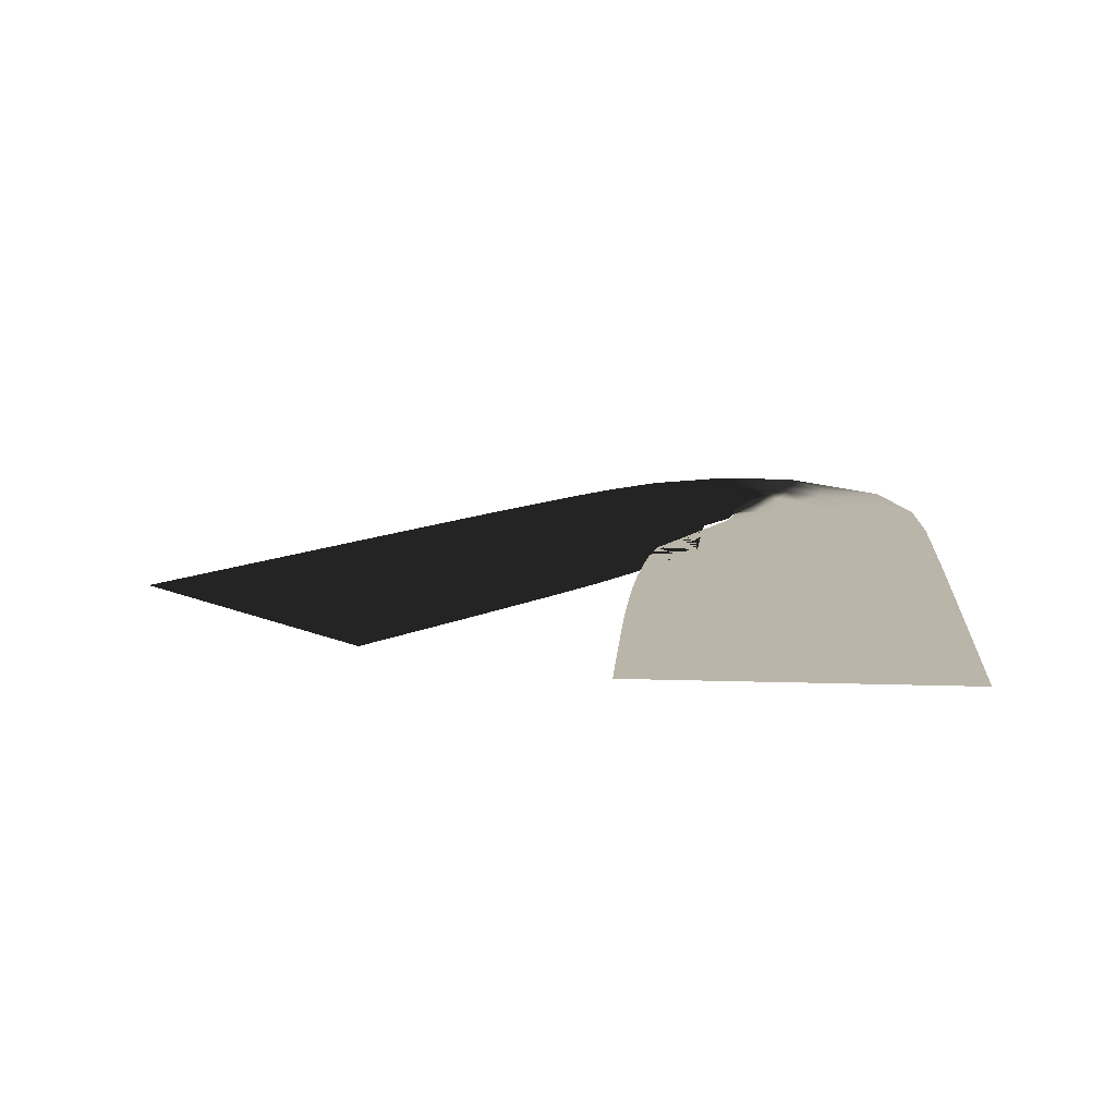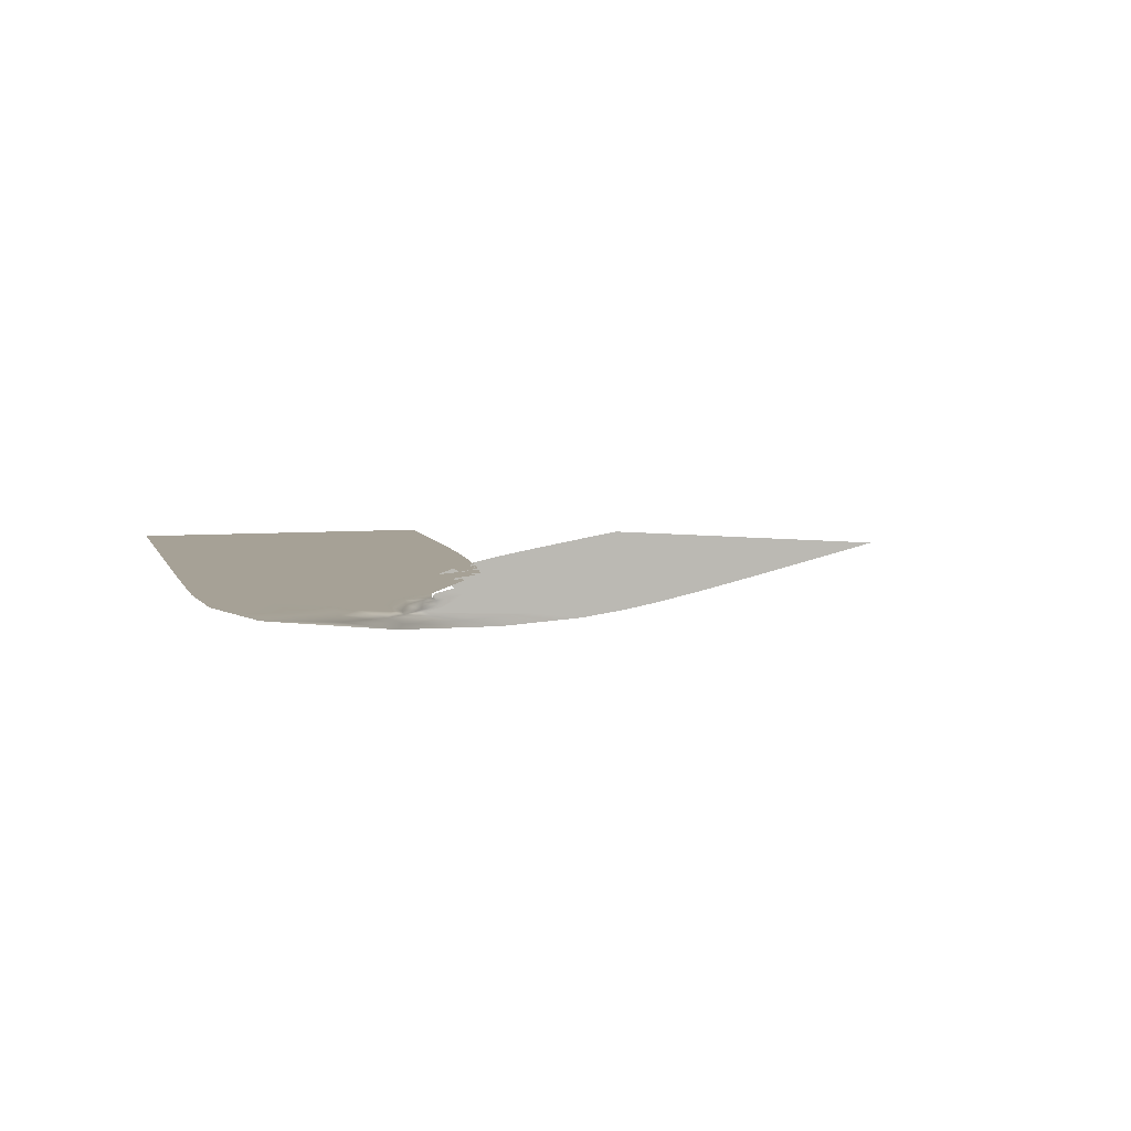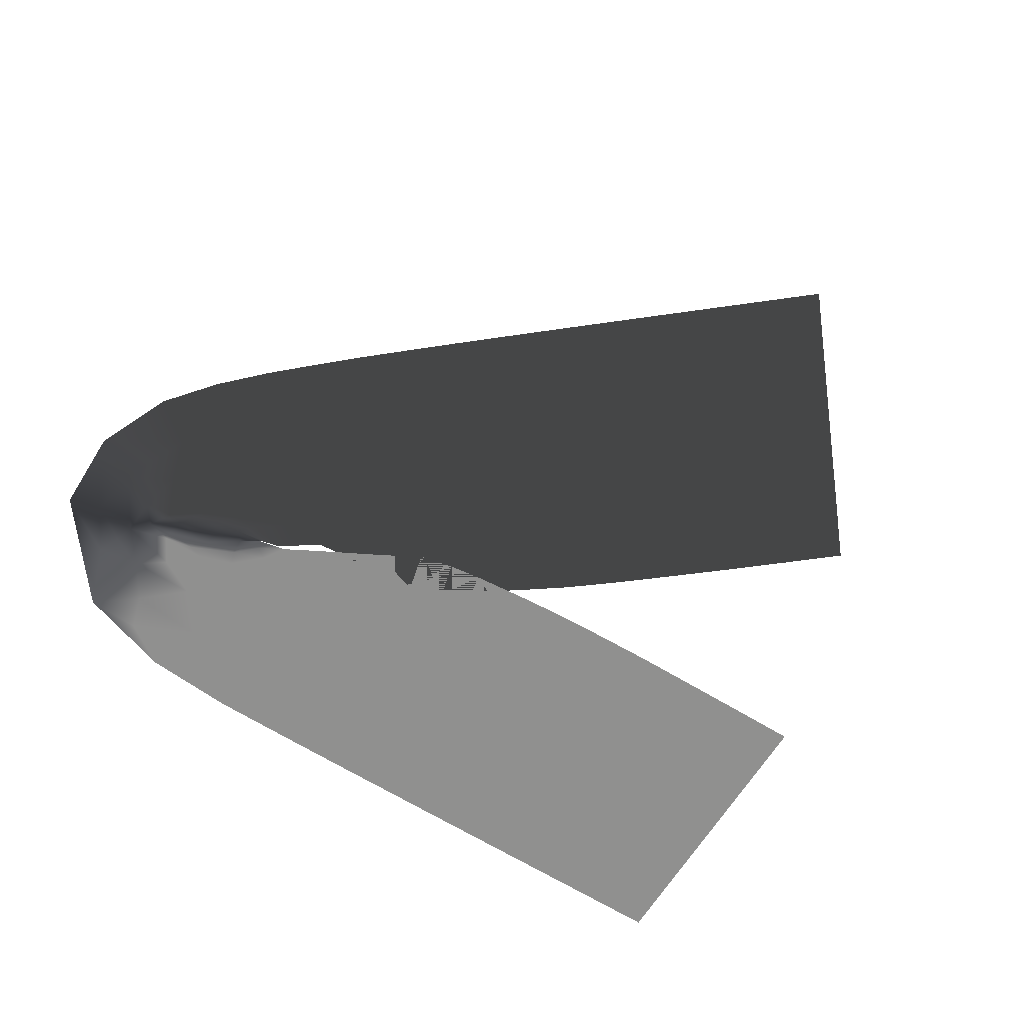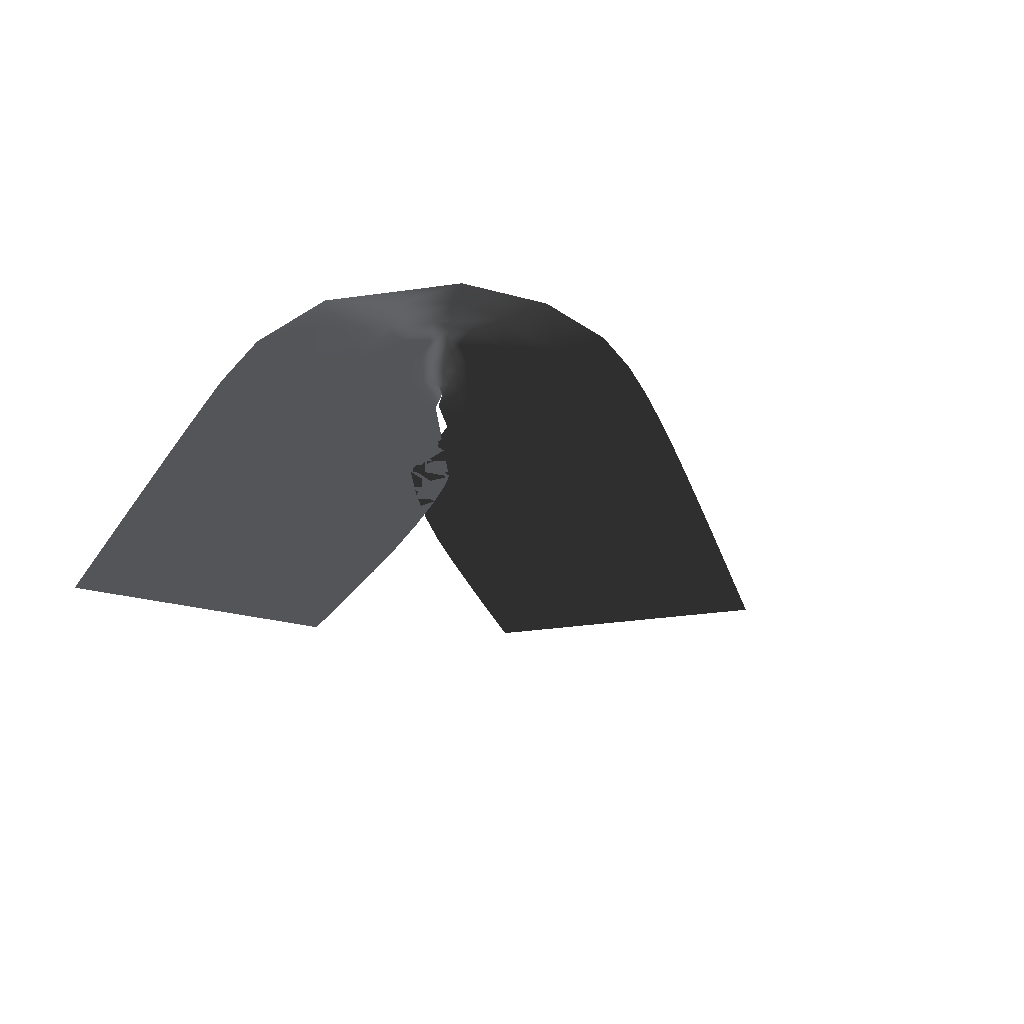
<metadata>
{"format":"obj","ext":"obj","renderer":"f3d","projection":"perspective","resolution":1024,"background":"white","views":[{"elev":13.5,"azim":-85.8,"up":"+Z"},{"elev":6.2,"azim":75.5,"up":"+Z"},{"elev":-65.6,"azim":148.1,"up":"+Z"},{"elev":-24.6,"azim":65.0,"up":"+Z"}]}
</metadata>
<code>
g default
v -0.3149 -0.347 -0.002
v -0.3151 -0.1073 -0.002
v -0.24 -0.227 -0.002
v -0.1172 0.1105 -0.002
v -0.2516 0.06711 -0.002
v -0.09745 0.2506 -0.002
v 0.3391 -0.2386 -0.002
v 0.2699 -0.2223 -0.002
v 0.09636 -0.148 -0.002
v 0.0225 -0.227 -0.002
v 0.07426 -0.3462 -0.002
v 0.1328 0.05658 -0.002
v 0.08391 -0.05827 -0.002
v 0.04892 -0.1573 -0.002
v 0.203 -0.3402 -0.002
v -0.1226 -0.3469 -0.002
v 0.1845 -0.1426 -0.002
v -0.01663 0.0261 -0.002
v 0.1537 -0.227 -0.002
v 0.2778 -0.3158 -0.002
v 0.2952 -0.2669 -0.002
v 0.2509 -0.04744 -0.002
v 0.2823 -0.2354 -0.002
v 0.3131 -0.1158 -0.002
v 0.3136 -0.231 -0.002
v 0.2628 -0.2623 -0.002
v 0.2448 -0.291 -0.002
v 0.2194 -0.227 -0.002
v 0.1871 -0.2965 -0.002
v 0.2366 -0.3178 -0.002
v 0.2522 -0.227 -0.002
v 0.2126 -0.2628 -0.002
v 0.2347 -0.1848 -0.002
v 0.3068 -0.1926 -0.002
v 0.2873 -0.25 -0.002
v 0.1331 -0.3456 -0.002
v 0.1866 -0.227 -0.002
v 0.1832 -0.1865 -0.002
v 0.1209 -0.227 -0.002
v 0.16 -0.2129 -0.002
v 0.1716 -0.2615 -0.002
v 0.08812 -0.227 -0.002
v 0.113 -0.2055 -0.002
v 0.2599 -0.2059 -0.002
v 0.1612 -0.1826 -0.002
v 0.1643 -0.323 -0.002
v 0.1456 -0.2897 -0.002
v 0.09069 -0.2967 -0.002
v 0.1161 -0.2837 -0.002
v 0.1069 -0.2534 -0.002
v 0.1391 -0.2539 -0.002
v 0.2722 -0.1763 -0.002
v 0.1361 -0.162 -0.002
v 0.2484 -0.2069 -0.002
v 0.2373 -0.19 -0.002
v 0.1946 -0.1639 -0.002
v 0.2814 -0.2065 -0.002
v 0.2822 -0.1403 -0.002
v 0.2176 -0.2006 -0.002
v 0.2295 -0.223 -0.002
v 0.3392 -0.1741 -0.002
v 0.2826 -0.07891 -0.002
v 0.1839 -0.1871 -0.002
v 0.2512 -0.2204 -0.002
v 0.1342 -0.1005 -0.002
v 0.2309 -0.1272 -0.002
v 0.1704 -0.1619 -0.002
v 0.2239 -0.1914 -0.002
v 0.2097 -0.1777 -0.002
v 0.196 -0.2081 -0.002
v 0.1969 -0.1954 -0.002
v 0.2316 -0.07588 -0.002
v 0.191 0.006524 -0.002
v 0.2207 -0.01998 -0.002
v 0.2425 -0.157 -0.002
v 0.2096 -0.1637 -0.002
v 0.258 -0.1212 -0.002
v 0.1658 -0.1822 -0.002
v 0.1798 -0.1933 -0.002
v 0.1591 -0.201 -0.002
v 0.2208 -0.2118 -0.002
v 0.1779 -0.03882 -0.002
v 0.1925 -0.2183 -0.002
v 0.1716 -0.1991 -0.002
v 0.2093 -0.04977 -0.002
v 0.1347 -0.000122 -0.002
v 0.1837 -0.09088 -0.002
v 0.1943 -0.1785 -0.002
v 0.1648 -0.009802 -0.002
v 0.1599 -0.1689 -0.002
v 0.2025 -0.1883 -0.002
v 0.0937 -0.1595 -0.002
v 0.1315 -0.1568 -0.002
v -0.1041 -0.05479 -0.002
v -0.02909 -0.1112 -0.002
v 0.009469 -0.1359 -0.002
v -0.06693 -0.08411 -0.002
v 0.03364 -0.01608 -0.002
v -0.178 0.005662 -0.002
v -0.1411 -0.02466 -0.002
v -0.05493 -0.03329 -0.002
v -0.02783 -0.07412 -0.002
v 0.0314 -0.09326 -0.002
v -0.03084 -0.04757 -0.002
v -0.02378 -0.01092 -0.002
v 0.005427 -0.07459 -0.002
v 0.05878 -0.03718 -0.002
v 0.003811 -0.03531 -0.002
v 0.008506 0.005006 -0.002
v 0.06684 0.05856 -0.002
v 0.07505 0.1055 -0.002
v -0.0669 0.06828 -0.002
v -0.1147 -0.03035 -0.002
v -0.05205 -0.00563 -0.002
v -0.07408 -0.05591 -0.002
v 0.03825 -0.06234 -0.002
v 0.09676 -0.01866 -0.002
v 0.04294 0.01763 -0.002
v 0.07853 0.01226 -0.002
v 0.01749 0.154 -0.002
v -0.1412 0.01231 -0.002
v -0.1038 -0.006026 -0.002
v -0.1687 0.05935 -0.002
v -0.1635 0.03085 -0.002
v -0.2149 0.03632 -0.002
v 0.1317 -0.05205 -0.002
v 0.09951 0.04186 -0.002
v 0.1081 0.01349 -0.002
v 0.1039 0.0811 -0.002
v 0.01465 0.09221 -0.002
v -0.1267 0.05205 -0.002
v -0.1746 0.1588 -0.002
v 0.124 -0.02544 -0.002
v 0.109 -0.07936 -0.002
v 0.07357 -0.09107 -0.002
v 0.1618 -0.06615 -0.002
v 0.04768 0.08626 -0.002
v 0.04625 0.1298 -0.002
v 0.02484 0.05343 -0.002
v 0.01607 0.1231 -0.002
v -0.04 0.2023 -0.002
v -0.02467 0.1096 -0.002
v -0.0124 0.06453 -0.002
v -0.01126 0.1782 -0.002
v -0.04177 0.04719 -0.002
v -0.07942 0.02819 -0.002
v -0.1426 0.08468 -0.002
v -0.1557 0.1229 -0.002
v -0.2131 0.113 -0.002
v 0.05705 -0.1226 -0.002
v -0.03862 0.08165 -0.002
v -0.07088 0.1152 -0.002
v -0.09537 0.05521 -0.002
v -0.09204 0.08937 -0.002
v -0.111 0.02455 -0.002
v -0.05212 0.02176 -0.002
v -0.214 0.07465 -0.002
v -0.1938 0.1359 -0.002
v 0.09137 -0.1423 -0.002
v -0.05286 0.1578 -0.002
v 0.03694 -0.1377 -0.002
v 0.003677 -0.1082 -0.002
v -0.01043 0.1347 -0.002
v -0.09675 0.1394 -0.002
v -0.136 0.2047 -0.002
v -0.04571 0.1297 -0.002
v -0.02626 0.1562 -0.002
v -0.1336 0.1573 -0.002
v -0.09104 0.1873 -0.002
v -0.1553 0.1817 -0.002
v -0.119 0.1818 -0.002
v -0.0803 0.1617 -0.002
v -0.06255 0.1848 -0.002
v -0.06068 0.2197 -0.002
v -0.09252 0.2191 -0.002
v 0.103 -0.3275 -0.002
v 0.1315 -0.3148 -0.002
v -0.1704 -0.2607 -0.002
v 0.2411 -0.2473 -0.002
v 0.1331 -0.1674 -0.002
v 0.1214 -0.1851 -0.002
v 0.117 -0.1664 -0.002
v -0.1003 -0.1095 -0.002
v 0.1332 -0.202 -0.002
v 0.1391 -0.1835 -0.002
v 0.03361 -0.1749 -0.002
v 0.1041 -0.1859 -0.002
v 0.2828 -0.1097 -0.002
v 0.1618 0.03165 -0.002
v 0.1593 -0.1215 -0.002
v 0.1251 -0.1261 -0.002
v 0.1049 -0.1046 -0.002
v 0.1216 -0.1432 -0.002
v 0.1587 -0.1512 -0.002
v 0.0879 -0.1212 -0.002
v 0.1531 -0.1364 -0.002
v 0.1992 -0.1179 -0.002
v 0.01198 -0.2698 -0.002
v 0.05326 -0.2648 -0.002
v 0.08293 -0.2685 -0.002
v 0.05531 -0.227 -0.002
v 0.004029 -0.1169 -0.002
v -0.1087 -0.227 -0.002
v 0.09162 -0.2089 -0.002
v 0.03623 -0.2031 -0.002
v 0.06258 -0.1923 -0.002
v -0.01212 -0.1929 -0.002
v -0.004059 -0.156 -0.002
v -0.04312 -0.227 -0.002
v -0.07415 -0.3469 -0.002
v -0.01031 -0.227 -0.002
v -0.1415 -0.243 -0.002
v -0.1852 -0.2912 -0.002
v 0.07839 -0.1779 -0.002
v 0.05397 -0.1252 -0.002
v -0.04769 -0.1124 -0.002
v -0.05217 -0.1614 -0.002
v -0.02168 -0.13 -0.002
v -0.02565 -0.1695 -0.002
v -0.07594 -0.227 -0.002
v -0.02539 -0.3468 -0.002
v -0.02621 -0.2541 -0.002
v -0.06048 -0.1956 -0.002
v -0.09208 -0.2579 -0.002
v -0.1069 -0.1642 -0.002
v -0.1744 -0.227 -0.002
v -0.0785 -0.1722 -0.002
v -0.07856 -0.1377 -0.002
v -0.0997 -0.1962 -0.002
v -0.02566 -0.2857 -0.002
v -0.1419 -0.2003 -0.002
v -0.1207 -0.2731 -0.002
v -0.2189 -0.347 -0.002
v -0.05818 -0.2699 -0.002
v -0.2072 -0.227 -0.002
v -0.315 -0.2271 -0.002
v -0.2393 -0.2623 -0.002
v -0.315 -0.287 -0.002
v -0.1717 -0.1974 -0.002
v -0.315 -0.2571 -0.002
v -0.2775 -0.2454 -0.002
v -0.191 -0.1744 -0.002
v 0.07315 -0.3184 -0.002
v 0.06355 -0.2899 -0.002
v 0.0237 -0.3466 -0.002
v -0.02332 -0.3162 -0.002
v -0.2731 -0.2869 -0.002
v -0.2193 -0.1076 -0.002
v -0.2669 -0.347 -0.002
v -0.2048 -0.2628 -0.002
v -0.2335 -0.3057 -0.002
v -0.294 -0.317 -0.002
v -0.2628 -0.3162 -0.002
v -0.1708 -0.347 -0.002
v -0.2034 -0.3183 -0.002
v -0.1468 -0.311 -0.002
v -0.1746 -0.3185 -0.002
v -0.1492 -0.2815 -0.002
v -0.1068 -0.3104 -0.002
v -0.08382 -0.2885 -0.002
v 0.02938 -0.1202 -0.002
v 0.022 -0.1474 -0.002
v 0.05294 -0.1563 -0.002
v 0.07859 -0.1523 -0.002
v 0.02666 -0.307 -0.002
v 0.004311 -0.3253 -0.002
v -0.1595 -0.108 -0.002
v -0.1309 -0.176 -0.002
v -0.1352 -0.138 -0.002
v -0.1718 -0.1429 -0.002
v -0.1894 -0.1077 -0.002
v -0.2081 -0.1422 -0.002
v -0.239 -0.1789 -0.002
v -0.2672 -0.1073 -0.002
v -0.1601 -0.1704 -0.002
v -0.2911 -0.1373 -0.002
v -0.2787 -0.2003 -0.002
v -0.3151 -0.1672 -0.002
v -0.2829 -0.1684 -0.002
v -0.2531 -0.1432 -0.002
v -0.2517 -0.2027 -0.002
v -0.3151 -0.1972 -0.002
v -0.213 -0.1964 -0.002
v -0.1803 0.09484 -0.002
v -0.05933 -0.3146 -0.002
g test_140:Mesh
f 139 109 118
f 201 205 10
f 235 239 283
f 176 48 243
f 53 93 92
f 8 44 54
f 115 94 97
f 21 35 26
f 234 222 209
f 40 19 37
f 205 186 207
f 100 121 99
f 137 138 140
f 104 115 102
f 29 46 15
f 230 222 234
f 72 87 197
f 21 27 20
f 118 109 98
f 124 99 121
f 37 41 32
f 48 177 49
f 29 32 41
f 58 77 75
f 20 7 21
f 72 22 85
f 57 8 23
f 21 7 25
f 55 44 33
f 23 25 34
f 67 53 90
f 23 31 179
f 29 15 30
f 21 26 27
f 15 20 30
f 26 179 32
f 179 31 28
f 26 32 27
f 19 39 51
f 20 27 30
f 29 30 27
f 8 31 23
f 60 28 31
f 41 37 19
f 29 27 32
f 25 23 35
f 24 188 58
f 57 34 52
f 25 35 21
f 23 26 35
f 41 51 47
f 32 28 37
f 54 64 8
f 44 55 54
f 50 39 42
f 60 70 83
f 54 81 64
f 44 52 33
f 186 205 206
f 46 47 177
f 43 204 39
f 19 40 184
f 83 37 28
f 244 199 265
f 83 28 60
f 57 52 44
f 80 185 184
f 43 184 187
f 47 46 29
f 36 15 46
f 41 47 29
f 19 51 41
f 49 50 200
f 199 201 10
f 19 43 39
f 48 176 177
f 201 200 42
f 51 49 47
f 39 50 51
f 51 50 49
f 58 61 24
f 52 34 58
f 76 56 33
f 191 192 195
f 56 69 55
f 150 14 159
f 33 56 55
f 71 59 91
f 54 55 68
f 8 57 44
f 34 57 23
f 188 62 72
f 75 33 52
f 79 70 63
f 31 8 64
f 71 70 81
f 83 70 84
f 61 25 7
f 61 34 25
f 72 77 188
f 75 76 33
f 88 91 68
f 31 64 60
f 81 54 59
f 73 89 82
f 85 87 72
f 58 34 61
f 77 72 66
f 194 196 193
f 67 90 88
f 71 91 38
f 59 54 68
f 55 69 68
f 79 84 70
f 81 70 60
f 38 63 71
f 70 71 63
f 73 82 74
f 82 136 85
f 22 74 85
f 85 136 87
f 58 75 52
f 66 197 76
f 66 76 75
f 17 56 76
f 72 62 22
f 75 77 66
f 68 69 88
f 69 56 67
f 63 45 79
f 84 79 45
f 181 185 182
f 181 184 185
f 64 81 60
f 71 81 59
f 86 189 12
f 89 133 82
f 80 40 83
f 180 84 45
f 83 40 37
f 83 84 80
f 74 82 85
f 134 13 135
f 137 110 111
f 128 133 86
f 197 17 76
f 17 197 190
f 91 78 38
f 67 88 69
f 68 91 59
f 189 89 73
f 89 86 133
f 102 97 95
f 88 90 78
f 53 78 90
f 78 91 88
f 67 93 53
f 194 67 56
f 196 190 191
f 103 116 106
f 161 103 162
f 119 118 98
f 108 116 98
f 124 131 123
f 101 114 122
f 98 109 108
f 114 101 105
f 162 106 102
f 102 106 104
f 14 150 161
f 192 134 135
f 108 105 104
f 104 101 115
f 109 18 105
f 105 101 104
f 162 102 95
f 108 106 116
f 143 18 139
f 116 13 107
f 104 106 108
f 13 117 107
f 108 109 105
f 119 107 117
f 112 151 152
f 145 151 112
f 127 110 119
f 13 133 117
f 18 145 156
f 155 121 122
f 115 113 94
f 153 154 131
f 156 105 18
f 147 131 154
f 115 97 102
f 122 115 101
f 116 103 135
f 116 107 98
f 137 139 110
f 13 126 133
f 98 107 119
f 119 110 118
f 117 133 128
f 127 129 110
f 128 12 127
f 121 100 122
f 131 124 121
f 100 113 122
f 113 115 122
f 99 124 125
f 146 153 155
f 284 147 148
f 126 13 134
f 134 65 126
f 136 65 87
f 128 127 119
f 110 129 111
f 117 128 119
f 12 128 86
f 127 12 129
f 130 140 142
f 139 118 110
f 100 94 113
f 156 146 114
f 4 154 152
f 284 158 149
f 5 157 149
f 133 126 82
f 135 13 116
f 103 150 135
f 150 159 195
f 82 126 136
f 65 136 126
f 140 138 120
f 137 130 139
f 137 111 138
f 143 139 130
f 109 139 18
f 160 152 166
f 137 140 130
f 151 142 152
f 168 4 164
f 143 145 18
f 130 142 143
f 151 143 142
f 151 145 143
f 146 145 112
f 153 146 112
f 114 146 122
f 152 172 164
f 123 131 147
f 157 123 284
f 147 4 148
f 123 125 124
f 284 148 158
f 161 162 96
f 14 92 159
f 152 164 4
f 140 163 142
f 167 166 163
f 120 167 163
f 147 154 4
f 155 153 131
f 153 112 154
f 112 152 154
f 121 155 131
f 122 146 155
f 156 114 105
f 145 146 156
f 103 161 150
f 125 123 157
f 5 125 157
f 148 132 158
f 194 193 93
f 92 93 159
f 160 167 141
f 171 165 170
f 148 168 132
f 120 144 167
f 96 14 161
f 106 162 103
f 95 96 162
f 120 163 140
f 175 165 171
f 172 152 160
f 168 148 4
f 152 142 166
f 163 166 142
f 141 167 144
f 166 167 160
f 164 172 171
f 170 132 168
f 160 141 173
f 173 174 169
f 164 171 168
f 171 170 168
f 175 171 169
f 173 172 160
f 171 172 169
f 175 174 6
f 172 173 169
f 173 141 174
f 165 175 6
f 169 174 175
f 260 234 224
f 229 220 223
f 11 36 176
f 46 177 36
f 49 177 47
f 36 177 176
f 198 211 222
f 244 265 243
f 23 179 26
f 32 179 28
f 180 185 84
f 215 263 264
f 187 184 181
f 180 9 182
f 19 184 43
f 80 184 40
f 84 185 80
f 182 185 180
f 10 205 207
f 204 201 42
f 182 9 181
f 206 214 263
f 24 62 188
f 58 188 77
f 89 189 86
f 87 65 190
f 191 190 65
f 192 191 65
f 193 191 159
f 134 192 65
f 195 135 150
f 159 93 193
f 93 67 194
f 56 17 194
f 17 190 196
f 191 195 159
f 135 195 192
f 193 196 191
f 17 196 194
f 72 197 66
f 190 197 87
f 211 198 10
f 203 226 212
f 48 49 200
f 235 237 250
f 42 200 50
f 244 200 199
f 200 201 199
f 205 201 206
f 207 209 211
f 258 212 178
f 209 220 234
f 39 204 42
f 187 204 43
f 208 219 207
f 206 201 204
f 187 214 204
f 262 208 186
f 229 223 227
f 219 218 217
f 263 261 262
f 186 206 263
f 209 223 220
f 186 208 207
f 246 285 221
f 243 245 11
f 211 209 222
f 10 207 211
f 220 203 224
f 178 212 226
f 285 230 234
f 204 214 206
f 181 264 187
f 264 181 9
f 183 228 216
f 208 202 218
f 227 223 217
f 219 223 207
f 202 216 218
f 217 218 216
f 218 219 208
f 223 219 217
f 10 198 199
f 238 252 247
f 235 226 239
f 224 234 220
f 232 203 212
f 207 223 209
f 225 227 228
f 270 275 269
f 256 259 232
f 226 231 239
f 226 203 231
f 251 213 250
f 222 230 198
f 228 227 217
f 229 227 225
f 216 228 217
f 270 269 267
f 237 247 251
f 220 229 203
f 251 253 233
f 229 231 203
f 225 268 229
f 232 259 260
f 203 232 224
f 178 250 213
f 213 255 257
f 213 256 258
f 259 256 16
f 3 237 235
f 250 226 235
f 1 252 238
f 241 247 237
f 238 247 240
f 231 275 239
f 3 241 237
f 248 274 280
f 266 265 230
f 266 230 246
f 241 240 247
f 242 270 272
f 176 243 11
f 244 243 48
f 200 244 48
f 265 199 198
f 241 236 240
f 234 260 285
f 221 245 266
f 251 247 253
f 239 242 283
f 254 257 255
f 3 283 281
f 276 279 280
f 251 250 237
f 250 178 226
f 231 268 275
f 1 249 252
f 253 252 249
f 252 253 247
f 233 253 249
f 256 254 16
f 251 233 255
f 254 255 233
f 213 251 255
f 258 256 232
f 254 256 257
f 213 257 256
f 212 258 232
f 213 258 178
f 16 210 259
f 221 285 210
f 232 260 224
f 285 259 210
f 262 202 208
f 262 186 263
f 202 262 261
f 264 263 214
f 263 215 261
f 187 264 214
f 215 264 9
f 265 198 230
f 243 265 245
f 221 266 246
f 245 265 266
f 183 267 269
f 183 269 225
f 229 268 231
f 225 269 268
f 183 225 228
f 272 270 271
f 272 271 248
f 242 239 275
f 270 267 271
f 278 279 276
f 282 236 277
f 242 272 273
f 278 282 279
f 280 272 248
f 269 275 268
f 242 275 270
f 236 241 277
f 281 241 3
f 281 279 277
f 2 278 276
f 241 281 277
f 274 2 276
f 280 279 273
f 272 280 273
f 274 276 280
f 283 3 235
f 279 281 273
f 279 282 277
f 242 273 283
f 281 283 273
f 157 284 149
f 147 284 123
f 259 285 260
f 230 285 246

</code>
